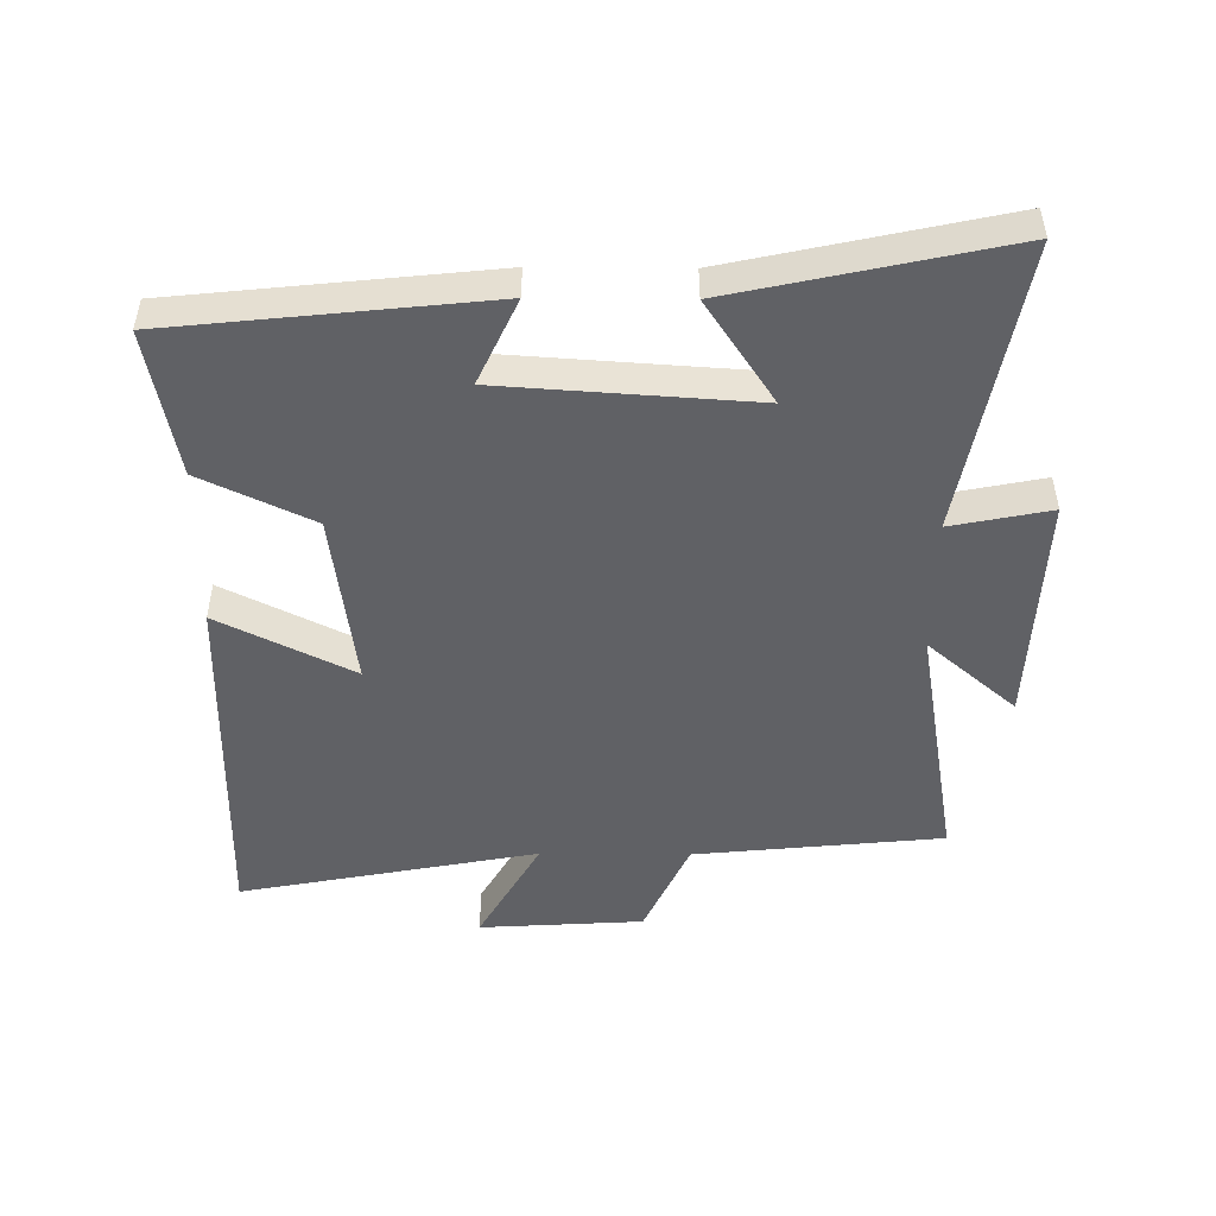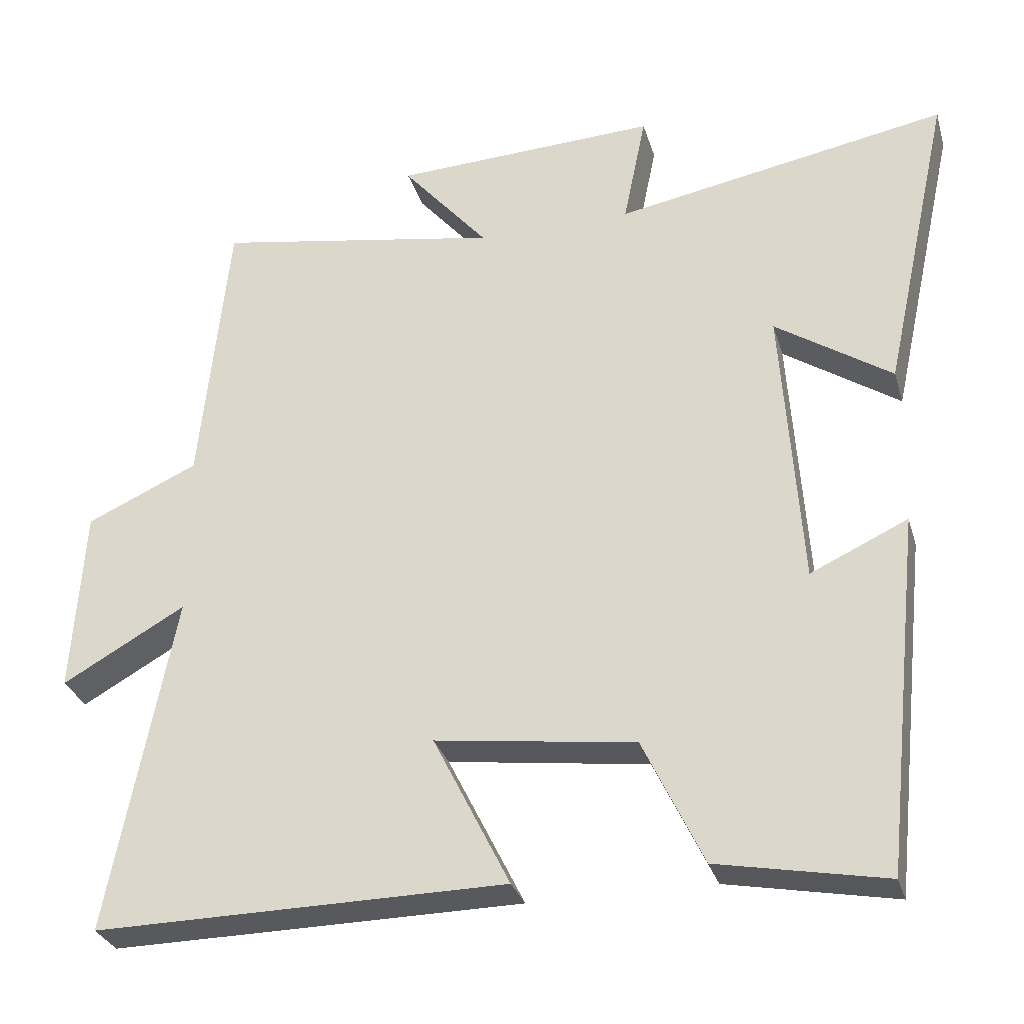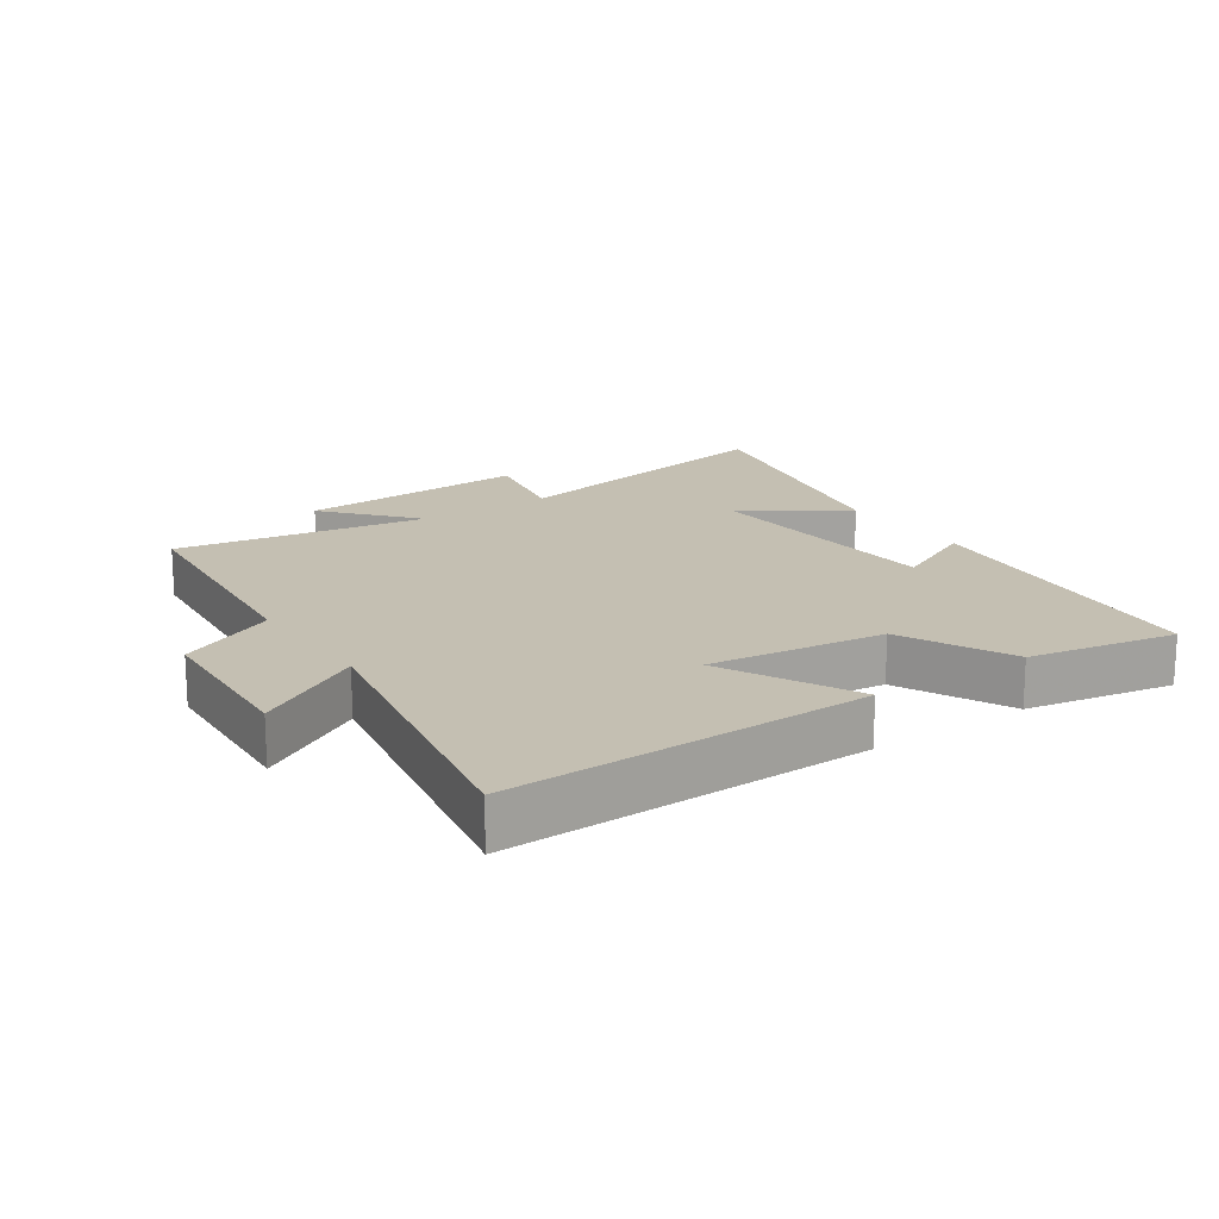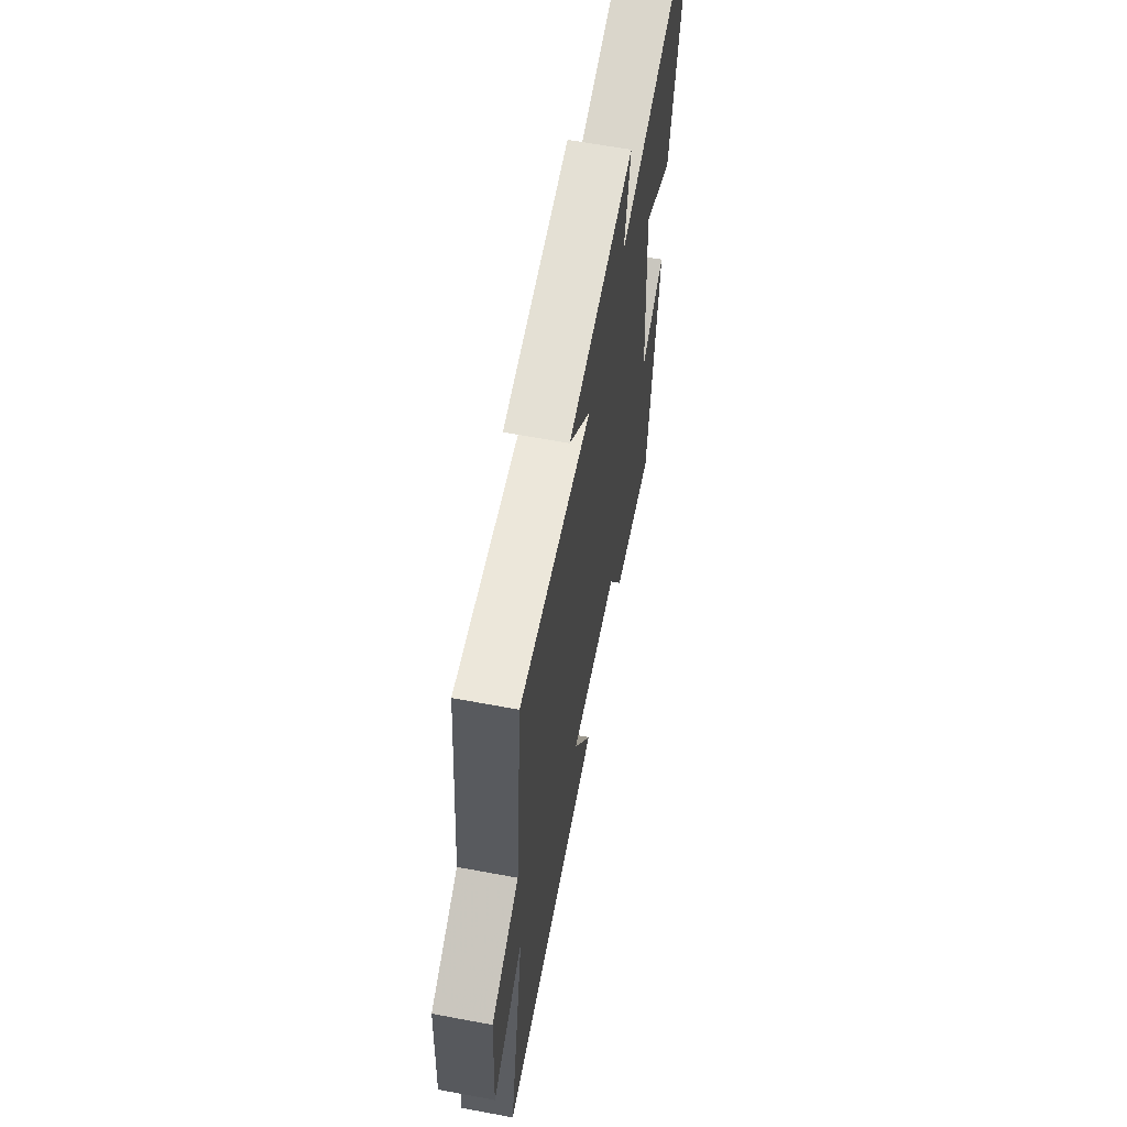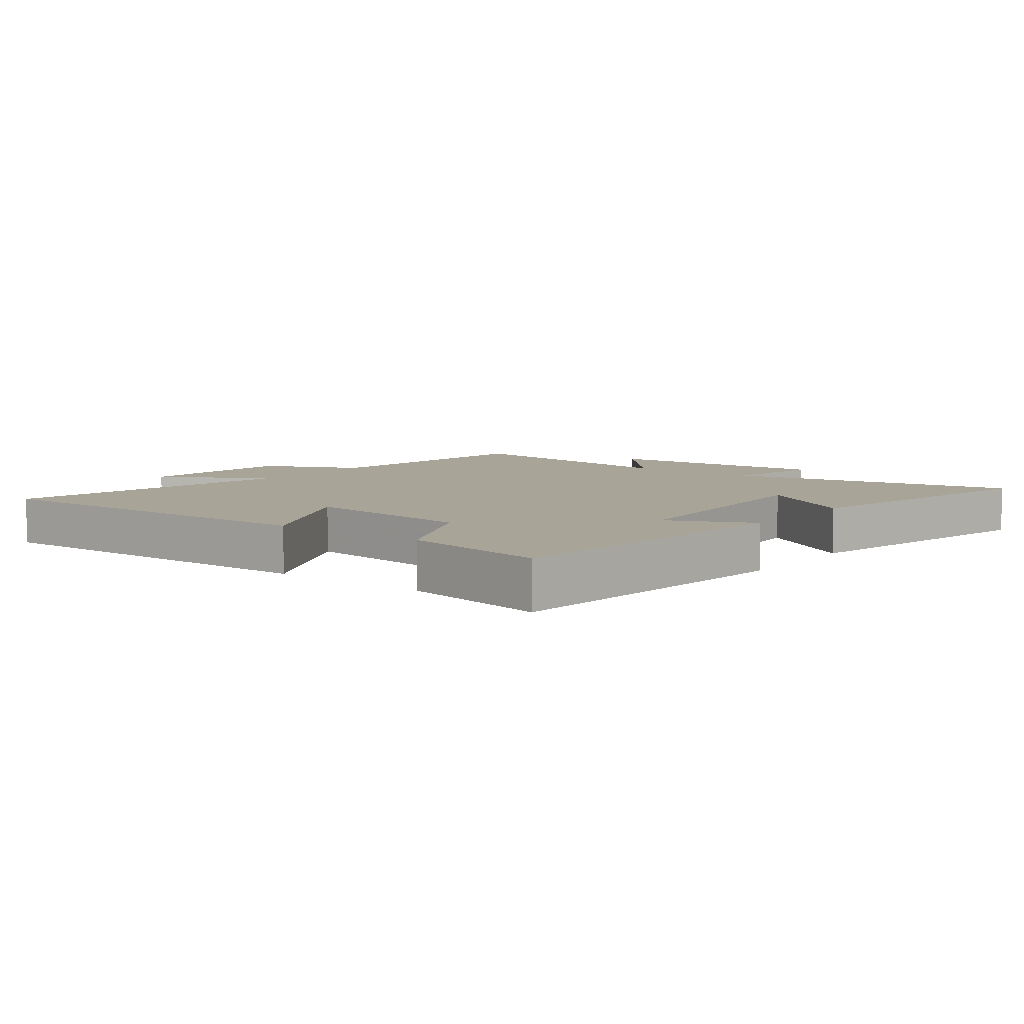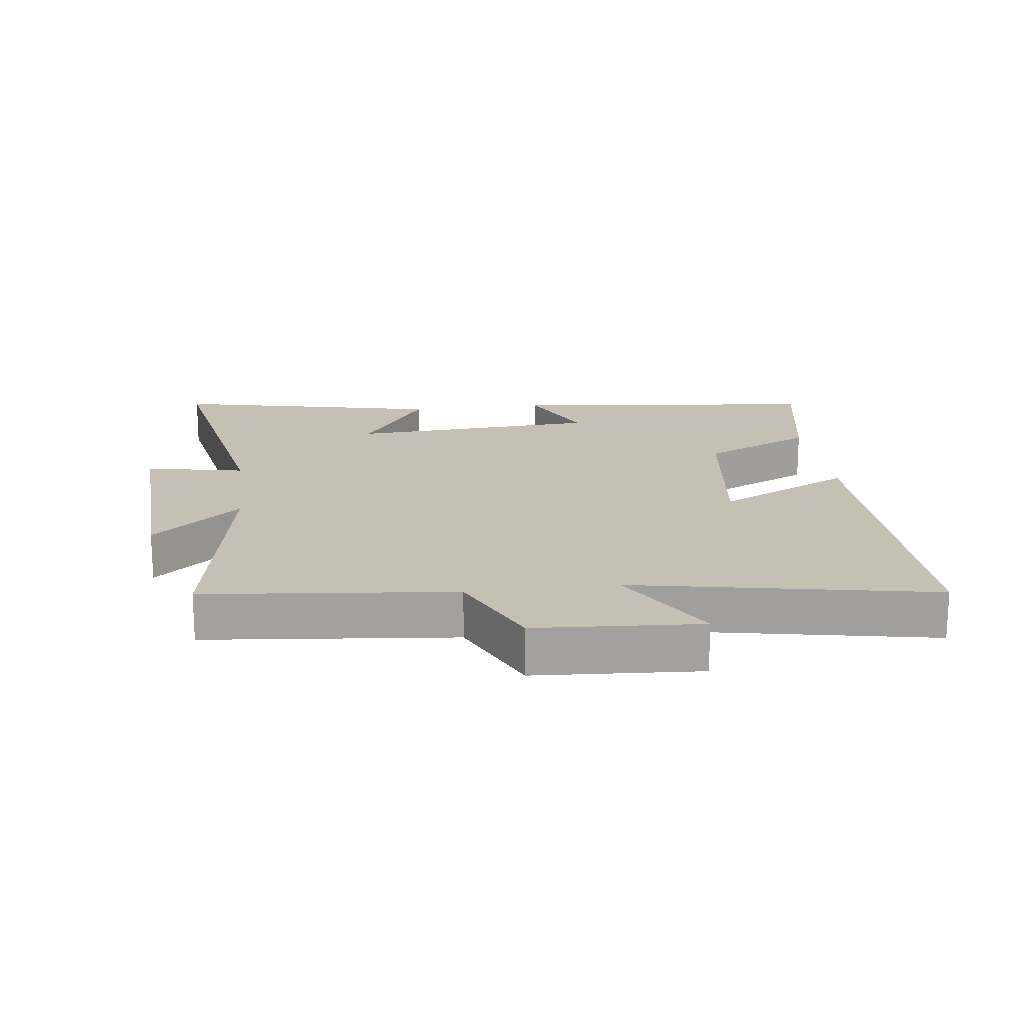
<metadata>
{"format":"obj","ext":"obj","renderer":"f3d","projection":"perspective","resolution":1024,"background":"white","views":[{"elev":-49.0,"azim":-90.5,"up":"+Y"},{"elev":-30.0,"azim":-164.5,"up":"+Z"},{"elev":17.6,"azim":145.4,"up":"+Y"},{"elev":63.3,"azim":100.7,"up":"+Z"},{"elev":7.0,"azim":-142.8,"up":"+Y"},{"elev":18.1,"azim":82.8,"up":"+Y"}]}
</metadata>
<code>
v -0.592 0.07 0.583
v -0.14 0.07 0.5
v -0.171 0.07 0.653
v 0.189 0.07 0.637
v 0.072 0.07 0.5
v 0.461 0.07 0.567
v 0.5 0.07 0.183
v 0.652 0.07 0.114
v 0.668 0.07 -0.14
v 0.5 0.07 -0.045
v 0.589 0.07 -0.506
v 0.03 0.07 -0.5
v 0.134 0.07 -0.292
v -0.138 0.07 -0.328
v -0.22 0.07 -0.5
v -0.448 0.07 -0.544
v -0.5 0.07 -0.058
v -0.368 0.07 -0.119
v -0.342 0.07 0.269
v -0.5 0.07 0.164
v -0.592 0 0.583
v -0.14 0 0.5
v -0.171 0 0.653
v 0.189 0 0.637
v 0.072 0 0.5
v 0.461 0 0.567
v 0.5 0 0.183
v 0.652 0 0.114
v 0.668 0 -0.14
v 0.5 0 -0.045
v 0.589 0 -0.506
v 0.03 0 -0.5
v 0.134 0 -0.292
v -0.138 0 -0.328
v -0.22 0 -0.5
v -0.448 0 -0.544
v -0.5 0 -0.058
v -0.368 0 -0.119
v -0.342 0 0.269
v -0.5 0 0.164
f 19 20 1 2
f 18 19 2
f 15 16 17 18
f 14 15 18 2
f 13 14 2
f 10 11 12 13
f 10 13 2 3
f 7 8 9 10
f 5 6 7 10
f 5 10 3
f 3 4 5
f 22 21 40 39
f 22 39 38
f 38 37 36 35
f 22 38 35 34
f 22 34 33
f 33 32 31 30
f 23 22 33 30
f 30 29 28 27
f 30 27 26 25
f 23 30 25
f 25 24 23
f 1 21 22 2
f 2 22 23 3
f 3 23 24 4
f 4 24 25 5
f 5 25 26 6
f 6 26 27 7
f 7 27 28 8
f 8 28 29 9
f 9 29 30 10
f 10 30 31 11
f 11 31 32 12
f 12 32 33 13
f 13 33 34 14
f 14 34 35 15
f 15 35 36 16
f 16 36 37 17
f 17 37 38 18
f 18 38 39 19
f 19 39 40 20
f 20 40 21 1

</code>
